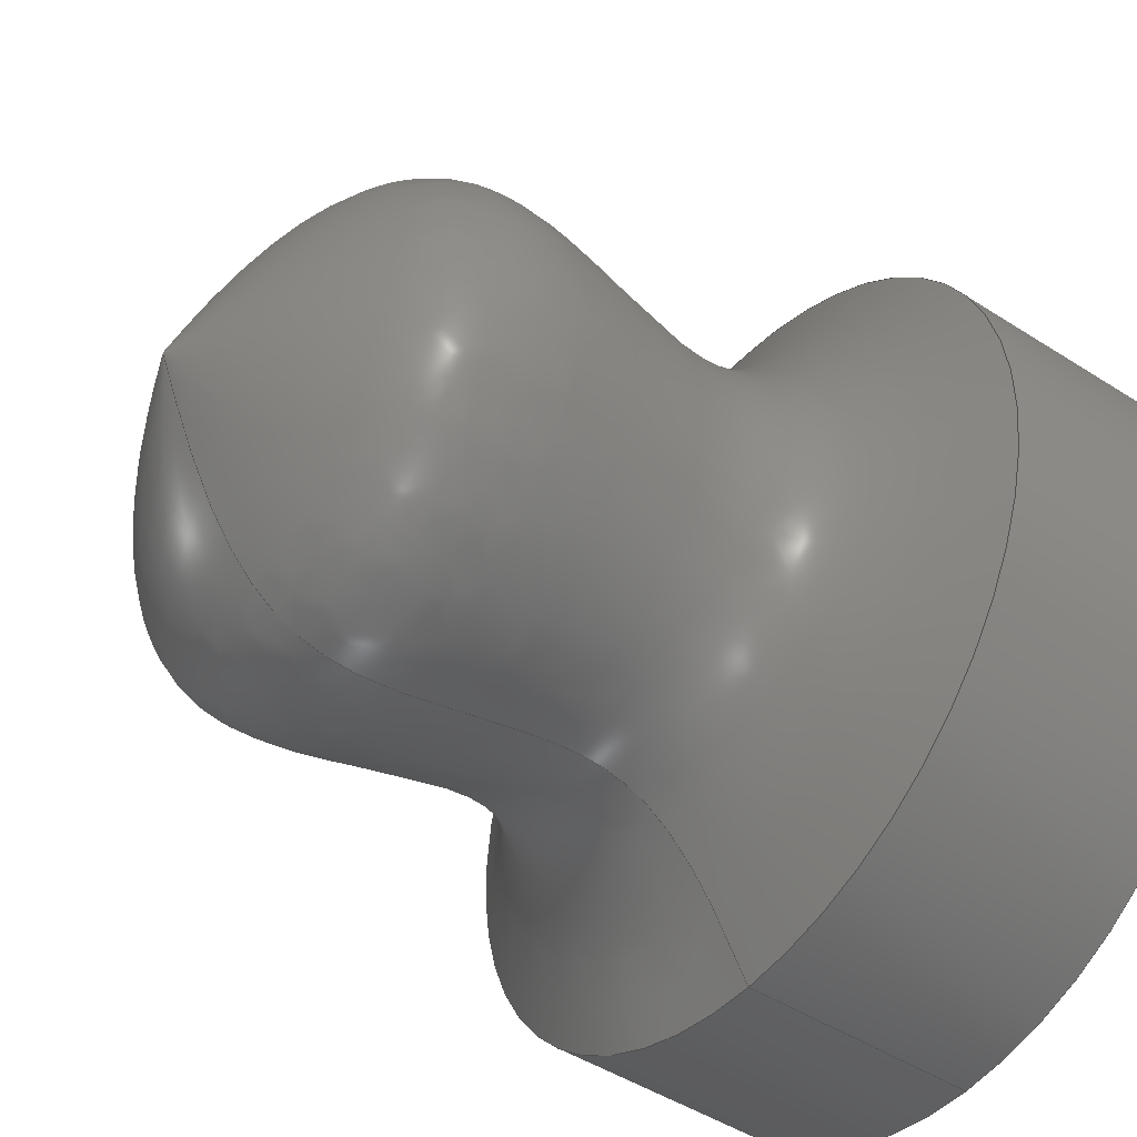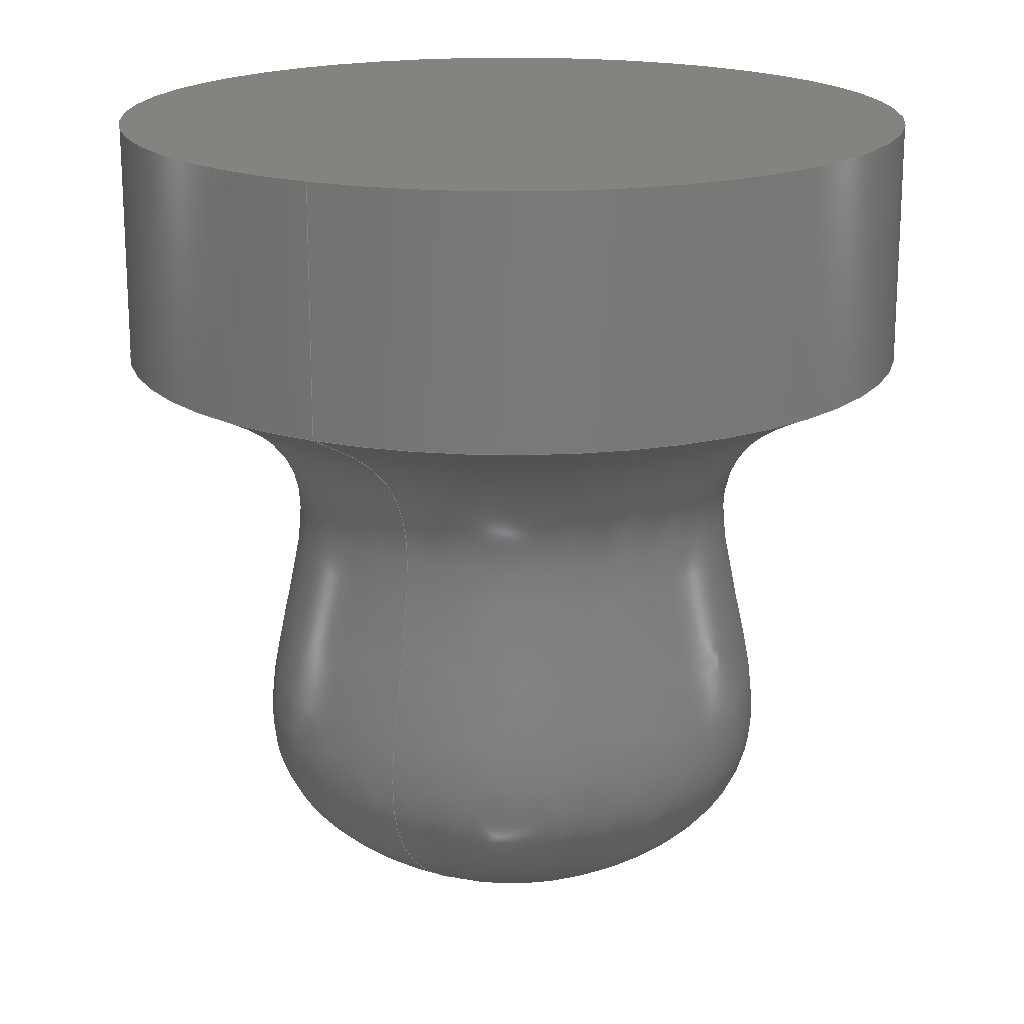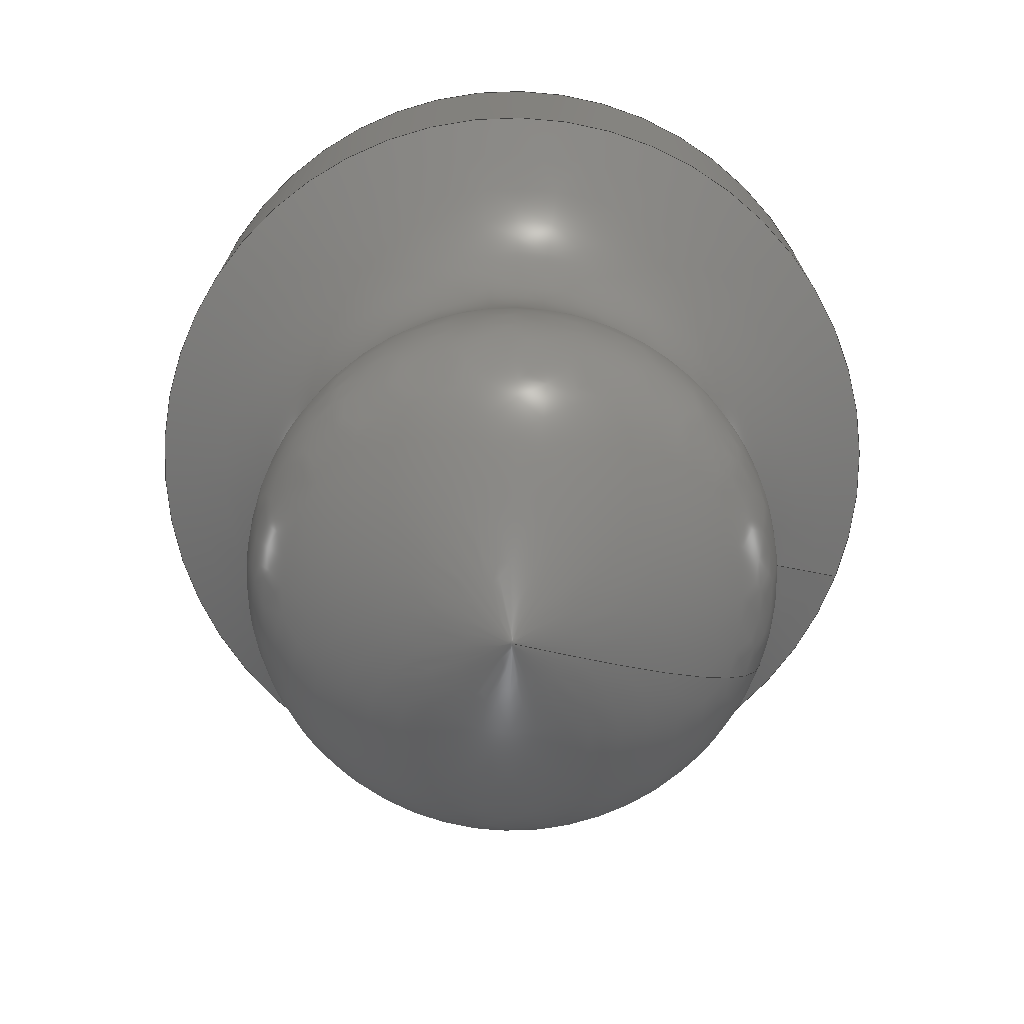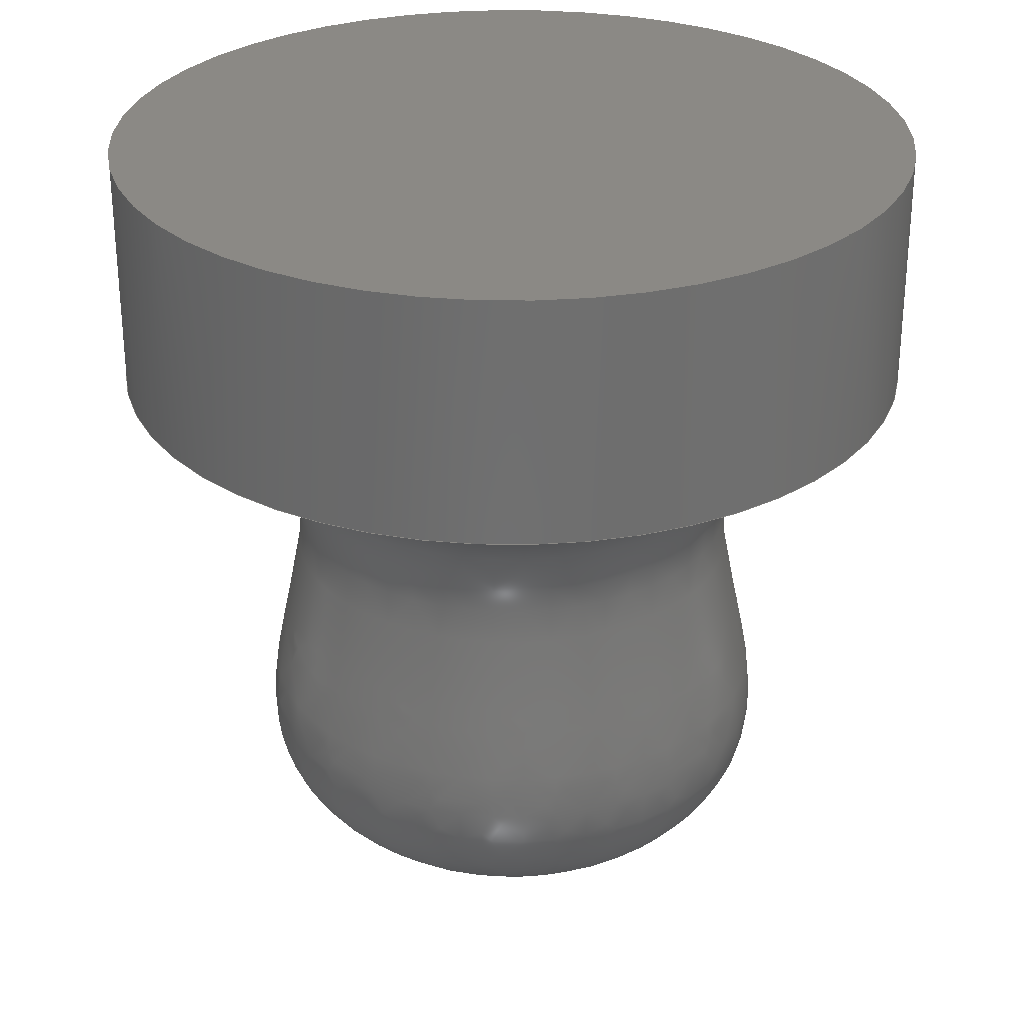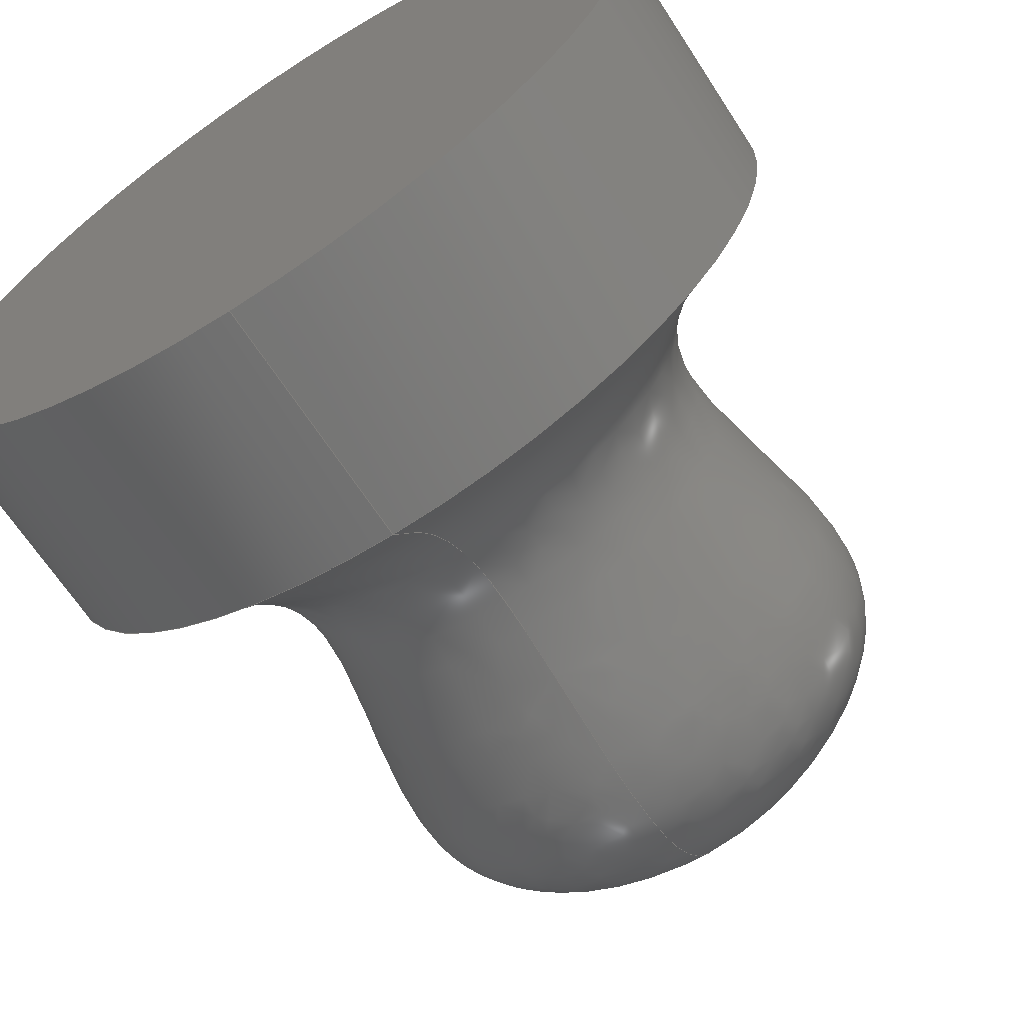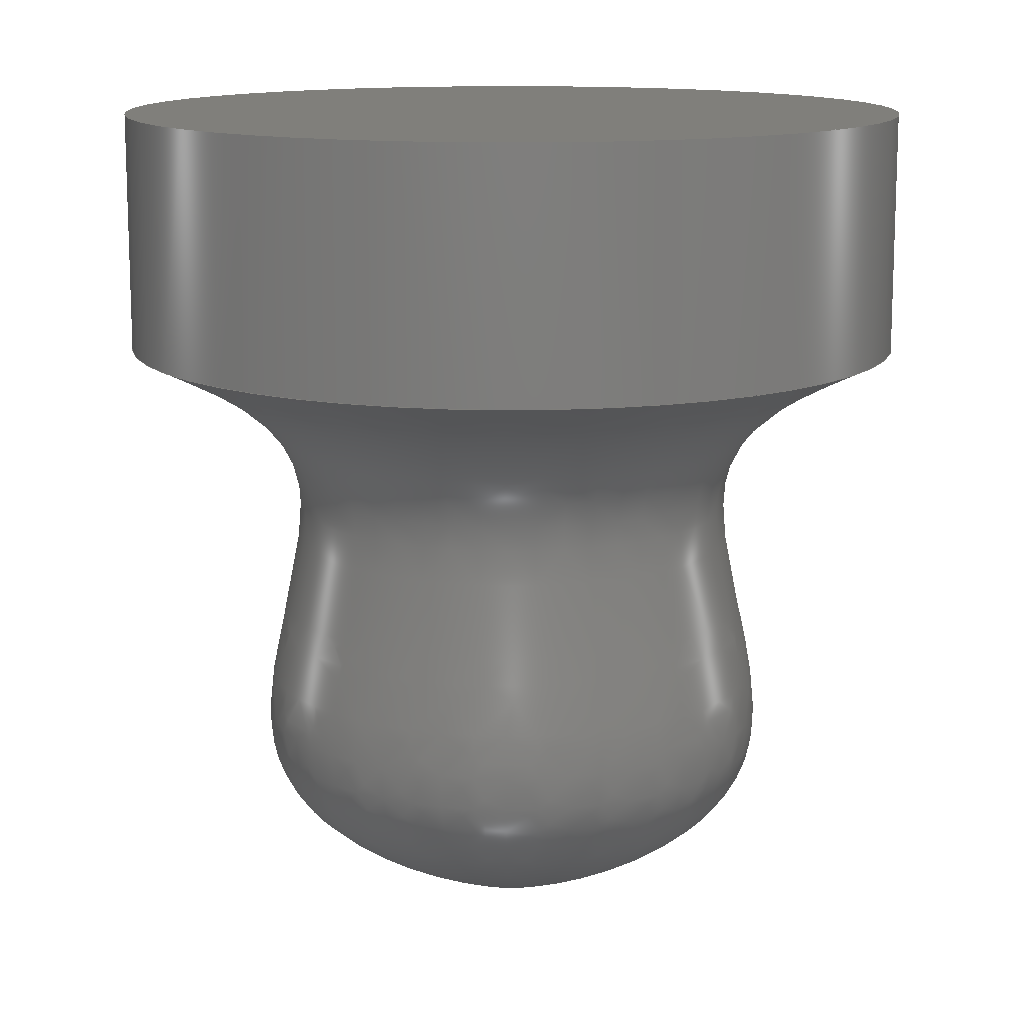
<metadata>
{"format":"step","ext":"step","renderer":"f3d","projection":"perspective","resolution":1024,"background":"white","views":[{"elev":-47.2,"azim":-126.0,"up":"+Y"},{"elev":18.4,"azim":27.4,"up":"+Z"},{"elev":-73.7,"azim":-109.4,"up":"+Z"},{"elev":29.0,"azim":-175.5,"up":"+Z"},{"elev":-65.9,"azim":32.9,"up":"+Y"},{"elev":13.0,"azim":-128.3,"up":"+Z"}]}
</metadata>
<code>
ISO-10303-21;
DATA;
#1 = MECHANICAL_DESIGN_GEOMETRIC_PRESENTATION_REPRESENTATION( ' ', ( #7, #8, #9 ), #6 );
#2 = PRODUCT_DEFINITION_CONTEXT( '', #10, 'design' );
#3 = APPLICATION_PROTOCOL_DEFINITION( 'international standard', 'automotive_design', 2001, #10 );
#4 = PRODUCT_CATEGORY_RELATIONSHIP( 'NONE', 'NONE', #11, #12 );
#5 = SHAPE_DEFINITION_REPRESENTATION( #13, #14 );
#6 =  ( GEOMETRIC_REPRESENTATION_CONTEXT( 3 )GLOBAL_UNCERTAINTY_ASSIGNED_CONTEXT( ( #15 ) )GLOBAL_UNIT_ASSIGNED_CONTEXT( ( #16, #17, #18 ) )REPRESENTATION_CONTEXT( 'NONE', 'WORKSPACE' ) );
#7 = STYLED_ITEM( '', ( #19 ), #20 );
#8 = STYLED_ITEM( '', ( #21 ), #22 );
#9 = STYLED_ITEM( '', ( #23 ), #24 );
#10 = APPLICATION_CONTEXT( 'core data for automotive mechanical design processes' );
#11 = PRODUCT_CATEGORY( 'part', 'NONE' );
#12 = PRODUCT_RELATED_PRODUCT_CATEGORY( 'detail', ' ', ( #25 ) );
#13 = PRODUCT_DEFINITION_SHAPE( 'NONE', 'NONE', #26 );
#14 = ADVANCED_BREP_SHAPE_REPRESENTATION( 'Part 1', ( #27, #28 ), #6 );
#15 = UNCERTAINTY_MEASURE_WITH_UNIT( LENGTH_MEASURE( 1e-06 ), #16, '', '' );
#16 =  ( CONVERSION_BASED_UNIT( 'METRE', #29 )LENGTH_UNIT(  )NAMED_UNIT( #30 ) );
#17 =  ( NAMED_UNIT( #31 )PLANE_ANGLE_UNIT(  )SI_UNIT( $, .RADIAN. ) );
#18 =  ( NAMED_UNIT( #31 )SI_UNIT( $, .STERADIAN. )SOLID_ANGLE_UNIT(  ) );
#19 = PRESENTATION_STYLE_ASSIGNMENT( ( #32 ) );
#20 = ADVANCED_FACE( '', ( #33, #34 ), #35, .T. );
#21 = PRESENTATION_STYLE_ASSIGNMENT( ( #36 ) );
#22 = ADVANCED_FACE( '', ( #37, #38 ), #39, .T. );
#23 = PRESENTATION_STYLE_ASSIGNMENT( ( #40 ) );
#24 = ADVANCED_FACE( '', ( #41 ), #42, .T. );
#25 = PRODUCT( 'Part 1', 'Part 1', 'PART-Part 1-DESC', ( #43 ) );
#26 = PRODUCT_DEFINITION( 'NONE', 'NONE', #44, #2 );
#27 = MANIFOLD_SOLID_BREP( 'Part 1', #45 );
#28 = AXIS2_PLACEMENT_3D( '', #46, #47, #48 );
#29 = LENGTH_MEASURE_WITH_UNIT( LENGTH_MEASURE( 1 ), #49 );
#30 = DIMENSIONAL_EXPONENTS( 1, 0, 0, 0, 0, 0, 0 );
#31 = DIMENSIONAL_EXPONENTS( 0, 0, 0, 0, 0, 0, 0 );
#32 = SURFACE_STYLE_USAGE( .BOTH., #50 );
#33 = FACE_OUTER_BOUND( '', #51, .T. );
#34 = FACE_OUTER_BOUND( '', #52, .T. );
#35 = CYLINDRICAL_SURFACE( '', #53, 0.02461 );
#36 = SURFACE_STYLE_USAGE( .BOTH., #54 );
#37 = FACE_BOUND( '', #55, .T. );
#38 = FACE_OUTER_BOUND( '', #56, .T. );
#39 = SURFACE_OF_REVOLUTION( '', #57, #58 );
#40 = SURFACE_STYLE_USAGE( .BOTH., #59 );
#41 = FACE_OUTER_BOUND( '', #60, .T. );
#42 = PLANE( '', #61 );
#43 = PRODUCT_CONTEXT( '', #10, 'mechanical' );
#44 = PRODUCT_DEFINITION_FORMATION_WITH_SPECIFIED_SOURCE( ' ', 'NONE', #25, .NOT_KNOWN. );
#45 = CLOSED_SHELL( '', ( #22, #20, #24 ) );
#46 = CARTESIAN_POINT( '', ( 0, 0, 0 ) );
#47 = DIRECTION( '', ( 0, 0, 1 ) );
#48 = DIRECTION( '', ( 1, 0, 0 ) );
#49 =  ( LENGTH_UNIT(  )NAMED_UNIT( #30 )SI_UNIT( $, .METRE. ) );
#50 = SURFACE_SIDE_STYLE( '', ( #62 ) );
#51 = EDGE_LOOP( '', ( #63 ) );
#52 = EDGE_LOOP( '', ( #64 ) );
#53 = AXIS2_PLACEMENT_3D( '', #65, #66, #67 );
#54 = SURFACE_SIDE_STYLE( '', ( #68 ) );
#55 = VERTEX_LOOP( '', #69 );
#56 = EDGE_LOOP( '', ( #70 ) );
#57 = B_SPLINE_CURVE_WITH_KNOTS( '', 3, ( #71, #72, #73, #74, #75, #76 ), .UNSPECIFIED., .F., .F., ( 4, 1, 1, 4 ), ( 0, 0.2992, 0.6469, 1 ), .UNSPECIFIED. );
#58 = AXIS1_PLACEMENT( '', #77, #78 );
#59 = SURFACE_SIDE_STYLE( '', ( #79 ) );
#60 = EDGE_LOOP( '', ( #80 ) );
#61 = AXIS2_PLACEMENT_3D( '', #81, #82, #83 );
#62 = SURFACE_STYLE_FILL_AREA( #84 );
#63 = ORIENTED_EDGE( '', *, *, #85, .T. );
#64 = ORIENTED_EDGE( '', *, *, #86, .F. );
#65 = CARTESIAN_POINT( '', ( 0, 1.399e-18, 0.02647 ) );
#66 = DIRECTION( '', ( -0, 5.283e-17, -1 ) );
#67 = DIRECTION( '', ( 0, -1, -5.283e-17 ) );
#68 = SURFACE_STYLE_FILL_AREA( #87 );
#69 = VERTEX_POINT( '', #88 );
#70 = ORIENTED_EDGE( '', *, *, #85, .F. );
#71 = CARTESIAN_POINT( '', ( 0, -0.02461, 0.03803 ) );
#72 = CARTESIAN_POINT( '', ( 0, -0.01983, 0.03577 ) );
#73 = CARTESIAN_POINT( '', ( 0, -0.009499, 0.03087 ) );
#74 = CARTESIAN_POINT( '', ( 0, -0.02167, 0.007745 ) );
#75 = CARTESIAN_POINT( '', ( 0, -0.007261, 0.002595 ) );
#76 = CARTESIAN_POINT( '', ( 0, 2.797e-18, -9.995e-19 ) );
#77 = CARTESIAN_POINT( '', ( 0, 1.399e-18, 0.02647 ) );
#78 = DIRECTION( '', ( -0, 5.283e-17, -1 ) );
#79 = SURFACE_STYLE_FILL_AREA( #89 );
#80 = ORIENTED_EDGE( '', *, *, #86, .T. );
#81 = CARTESIAN_POINT( '', ( 0, -0.0123, 0.05295 ) );
#82 = DIRECTION( '', ( 0, -5.283e-17, 1 ) );
#83 = DIRECTION( '', ( 0, -1, -5.283e-17 ) );
#84 = FILL_AREA_STYLE( '', ( #90 ) );
#85 = EDGE_CURVE( '', #91, #91, #92, .T. );
#86 = EDGE_CURVE( '', #93, #93, #94, .T. );
#87 = FILL_AREA_STYLE( '', ( #95 ) );
#88 = CARTESIAN_POINT( '', ( 0, 2.797e-18, 0 ) );
#89 = FILL_AREA_STYLE( '', ( #96 ) );
#90 = FILL_AREA_STYLE_COLOUR( '', #97 );
#91 = VERTEX_POINT( '', #98 );
#92 = CIRCLE( '', #99, 0.02461 );
#93 = VERTEX_POINT( '', #100 );
#94 = CIRCLE( '', #101, 0.02461 );
#95 = FILL_AREA_STYLE_COLOUR( '', #102 );
#96 = FILL_AREA_STYLE_COLOUR( '', #103 );
#97 = COLOUR_RGB( '', 0.6157, 0.8118, 0.9294 );
#98 = CARTESIAN_POINT( '', ( 0, -0.02461, 0.03803 ) );
#99 = AXIS2_PLACEMENT_3D( '', #104, #105, #106 );
#100 = CARTESIAN_POINT( '', ( 0, -0.02461, 0.05295 ) );
#101 = AXIS2_PLACEMENT_3D( '', #107, #108, #109 );
#102 = COLOUR_RGB( '', 0.6157, 0.8118, 0.9294 );
#103 = COLOUR_RGB( '', 0.6157, 0.8118, 0.9294 );
#104 = CARTESIAN_POINT( '', ( 0, 7.879e-19, 0.03803 ) );
#105 = DIRECTION( '', ( 0, -5.283e-17, 1 ) );
#106 = DIRECTION( '', ( 0, -1, -5.283e-17 ) );
#107 = CARTESIAN_POINT( '', ( 0, 0, 0.05295 ) );
#108 = DIRECTION( '', ( 0, -5.283e-17, 1 ) );
#109 = DIRECTION( '', ( 0, -1, -5.283e-17 ) );
ENDSEC;
END-ISO-10303-21;

</code>
